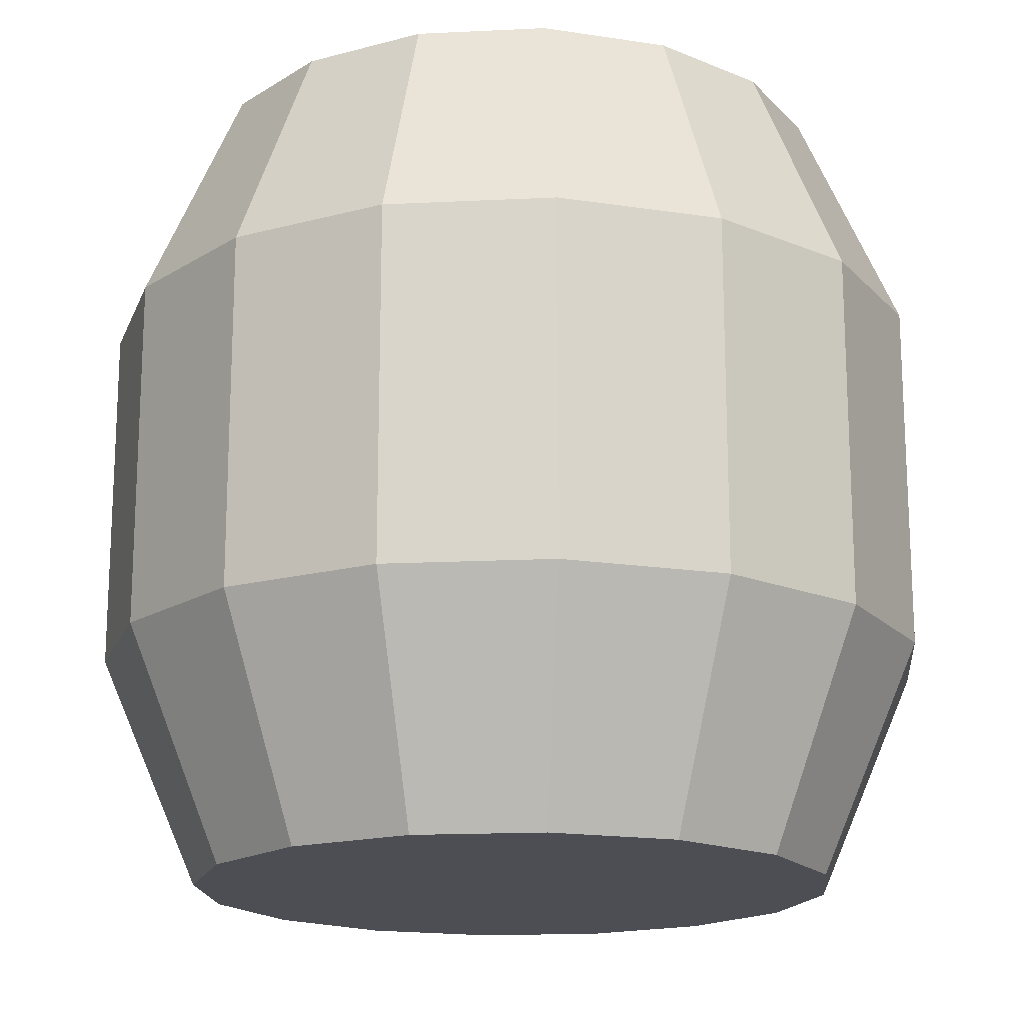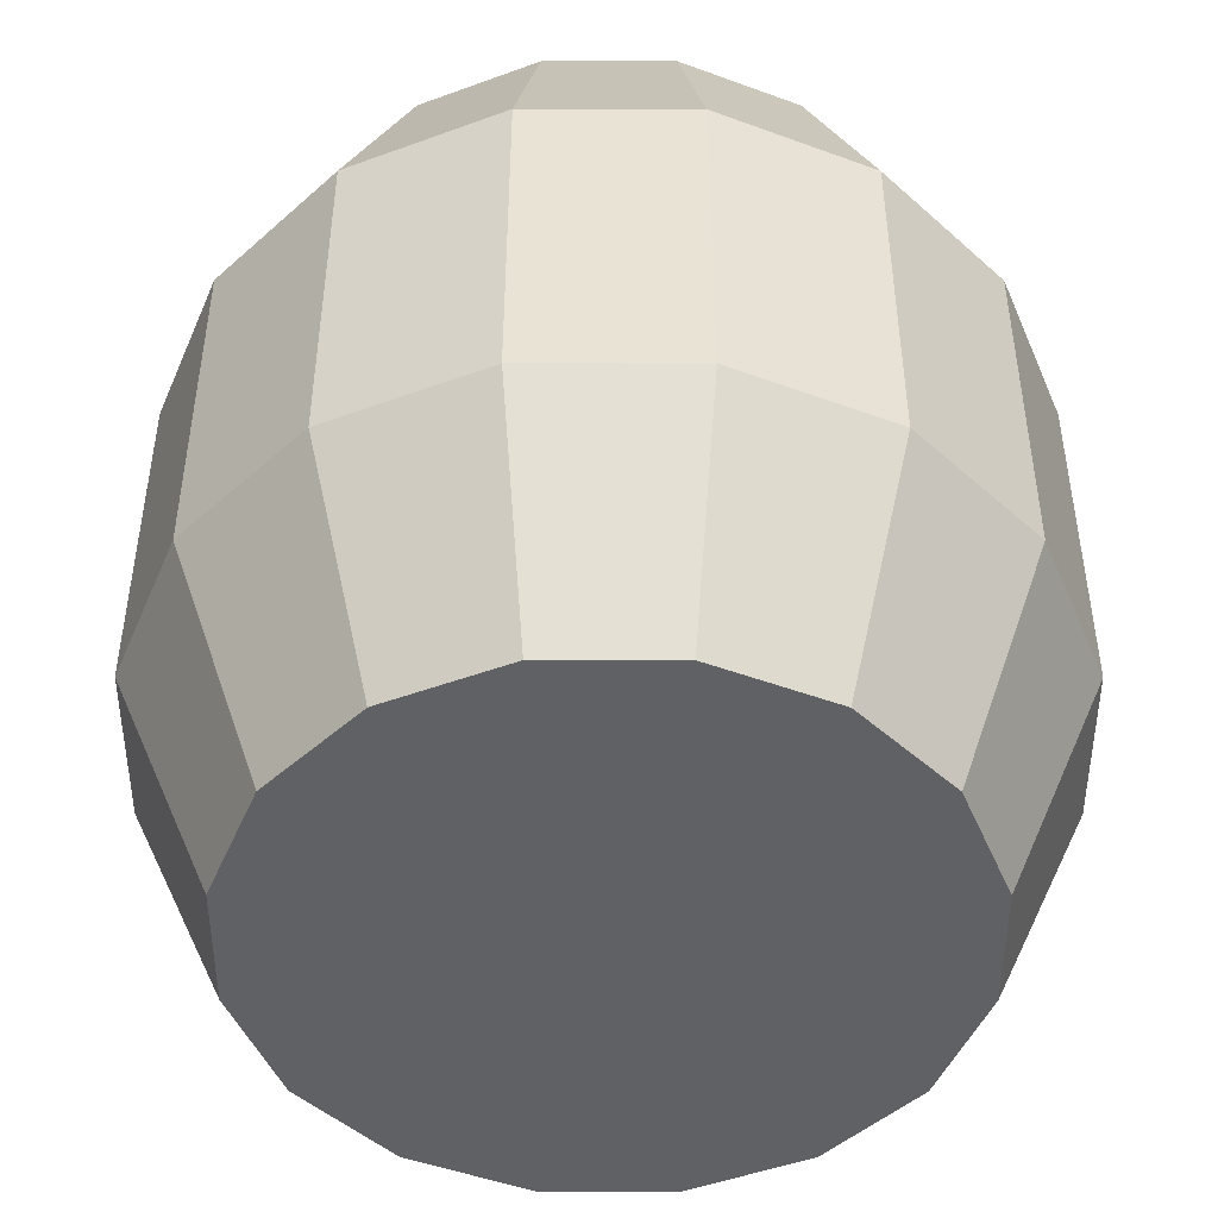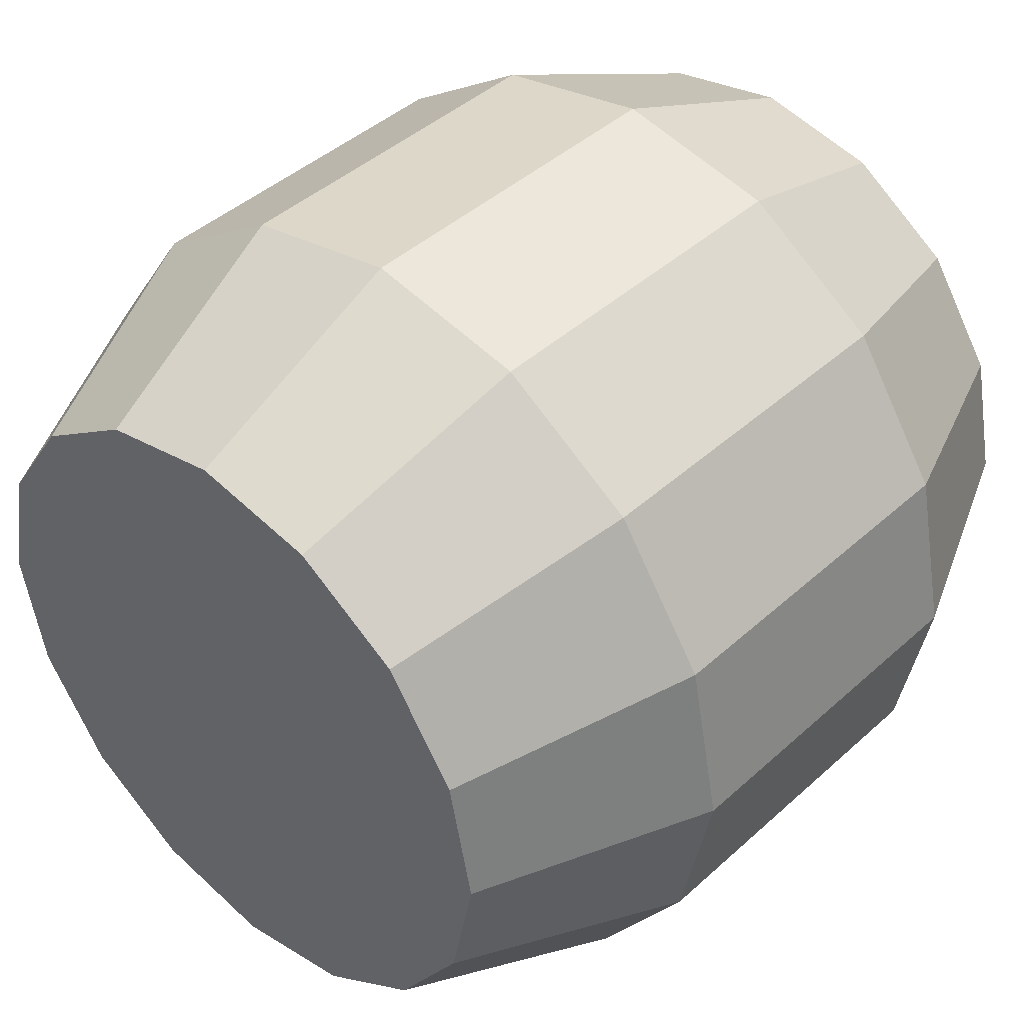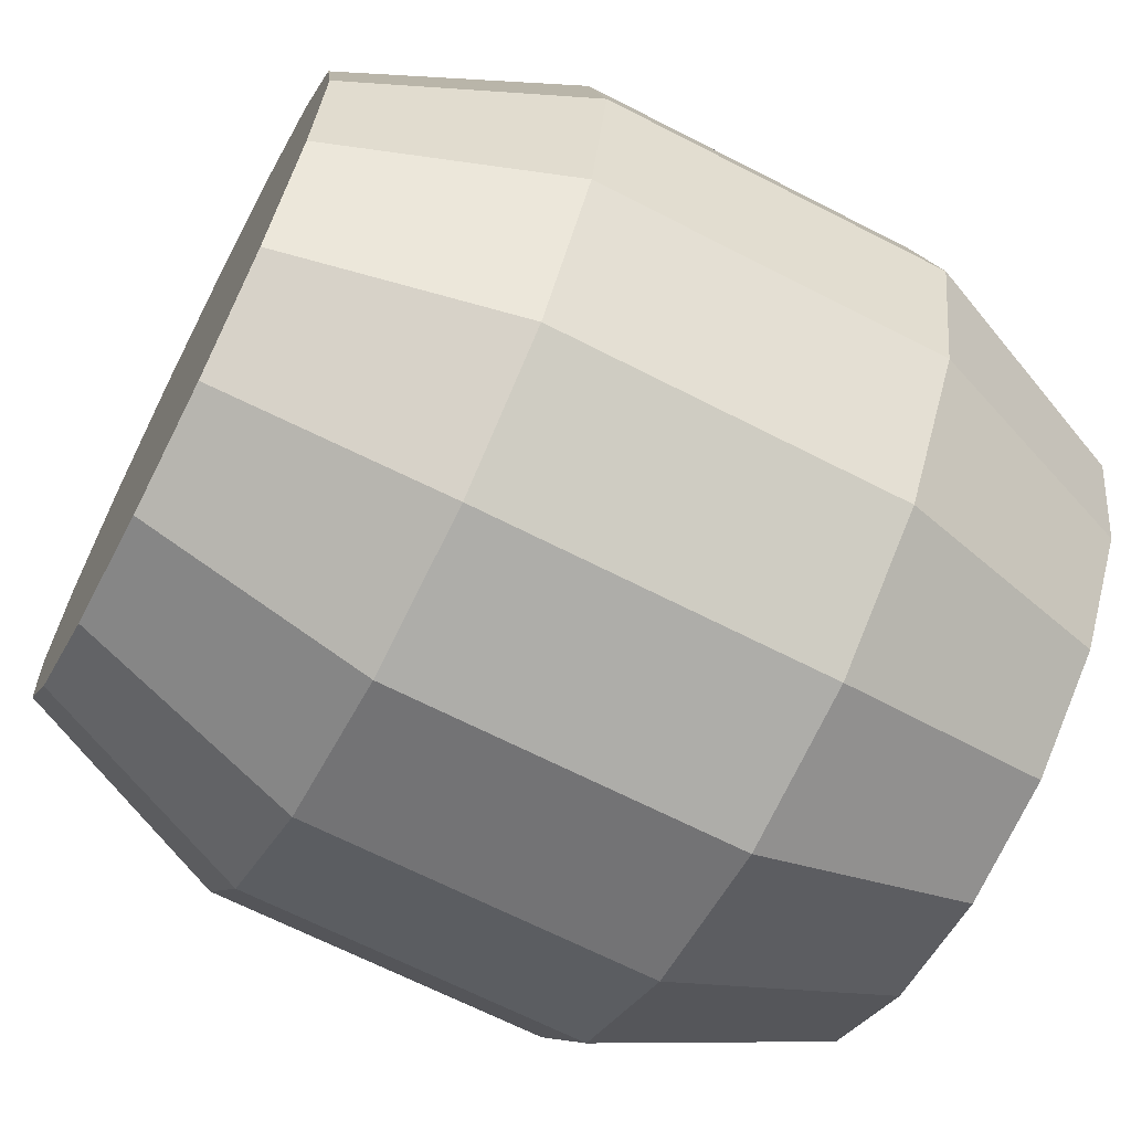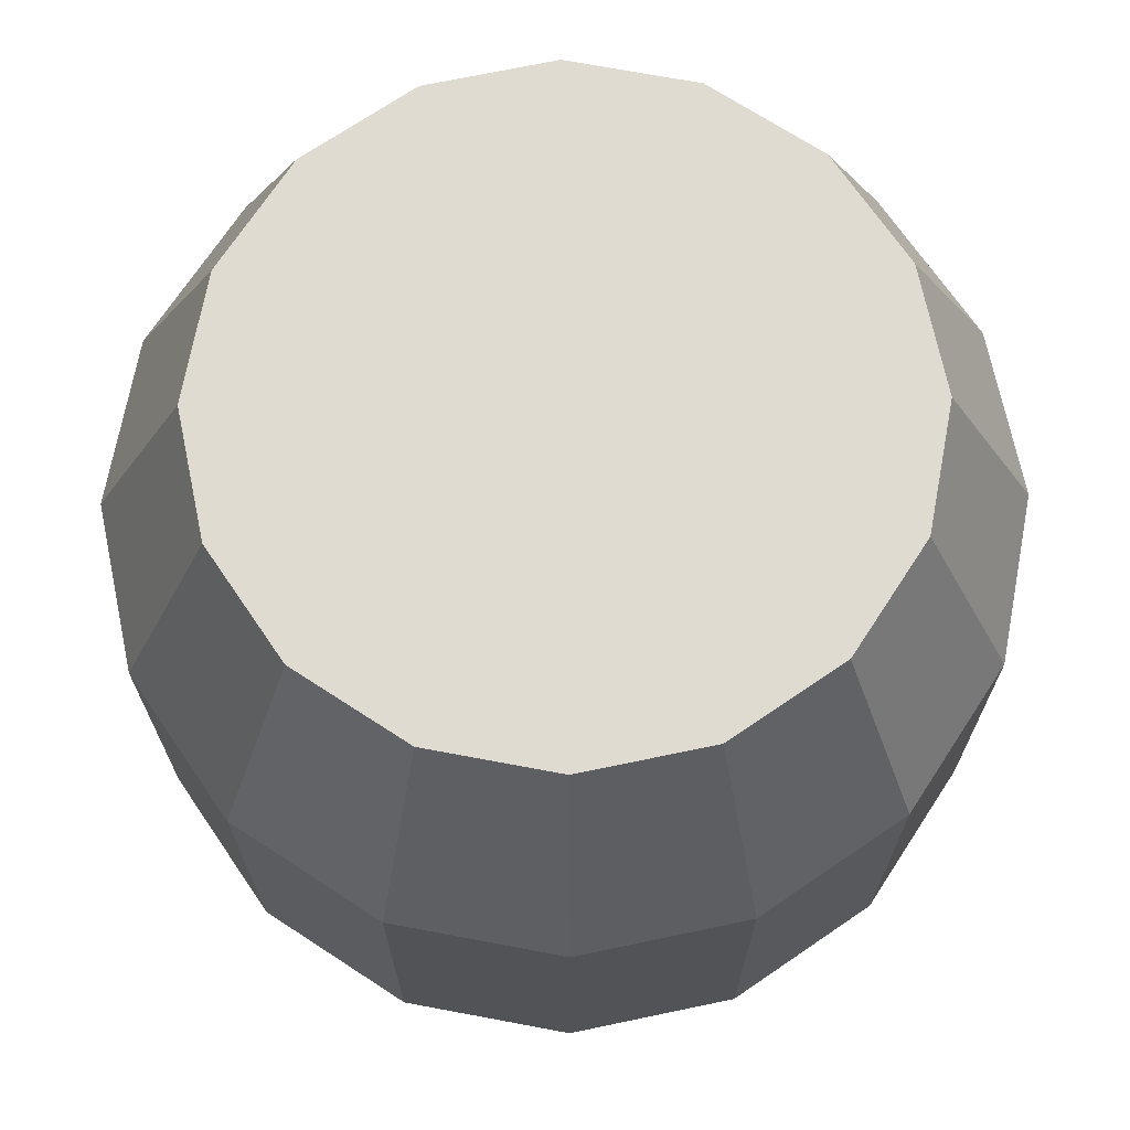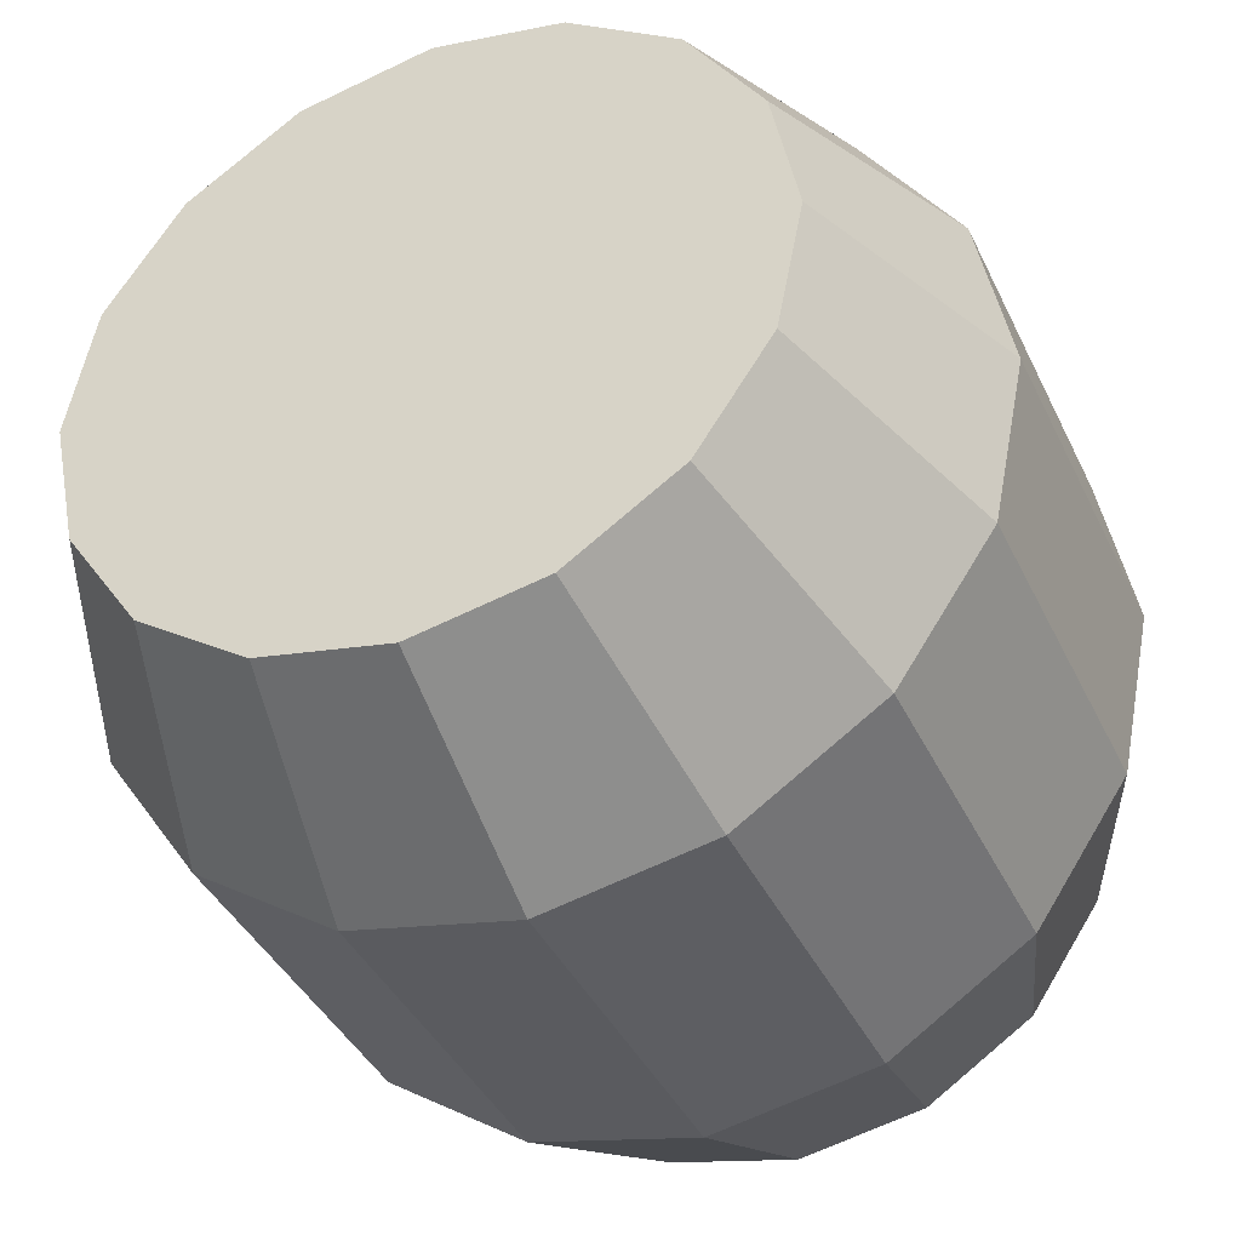
<metadata>
{"format":"obj","ext":"obj","renderer":"f3d","projection":"perspective","resolution":1024,"background":"white","views":[{"elev":-17.4,"azim":-73.2,"up":"+Z"},{"elev":-47.7,"azim":11.2,"up":"+Z"},{"elev":42.6,"azim":42.8,"up":"+Y"},{"elev":-66.6,"azim":62.7,"up":"+Y"},{"elev":70.2,"azim":-68.1,"up":"+Z"},{"elev":-39.2,"azim":23.3,"up":"+Y"}]}
</metadata>
<code>
o Cylinder_Cylinder.002
v -0 -18.39 -45.99
v -0 -18.39 -0.01325
v -7.037 -16.99 -45.99
v -7.037 -16.99 -0.01325
v -13 -13 -45.99
v -13 -13 -0.01325
v -16.99 -7.037 -45.99
v -16.99 -7.037 -0.01325
v -18.39 1e-06 -45.99
v -18.39 1e-06 -0.01096
v -16.99 7.038 -45.99
v -16.99 7.038 -0.01096
v -13 13 -45.99
v -13 13 -0.01142
v -7.038 16.99 -45.99
v -7.038 16.99 -0.01142
v -3e-06 18.39 -45.99
v -3e-06 18.39 -0.01142
v 7.038 16.99 -45.99
v 7.038 16.99 -0.01142
v 13 13 -45.99
v 13 13 -0.01142
v 16.99 7.038 -45.99
v 16.99 7.038 -0.01142
v 18.39 -0 -45.99
v 18.39 -0 -0.01142
v 16.99 -7.038 -45.99
v 16.99 -7.038 -0.01142
v 13 -13 -45.99
v 13 -13 -0.01096
v 7.037 -16.99 -45.99
v 7.037 -16.99 -0.01325
v 0 -24 -32.98
v 0 -24 -12.98
v -9.184 -22.17 -12.98
v -9.184 -22.17 -32.98
v -16.97 -16.97 -12.98
v -16.97 -16.97 -32.98
v -22.17 -9.185 -12.98
v -22.17 -9.185 -32.98
v -24 1e-06 -12.98
v -24 1e-06 -32.98
v -22.17 9.184 -12.98
v -22.17 9.184 -32.98
v -16.97 16.97 -12.98
v -16.97 16.97 -32.98
v -9.184 22.17 -12.98
v -9.184 22.17 -32.98
v -4e-06 24 -12.98
v -4e-06 24 -32.98
v 9.184 22.17 -12.98
v 9.184 22.17 -32.98
v 16.97 16.97 -12.98
v 16.97 16.97 -32.98
v 22.17 9.184 -12.98
v 22.17 9.184 -32.98
v 24 -0 -12.98
v 24 -0 -32.98
v 22.17 -9.184 -12.98
v 22.17 -9.184 -32.98
v 16.97 -16.97 -12.98
v 16.97 -16.97 -32.98
v 9.184 -22.17 -12.98
v 9.184 -22.17 -32.98
f 34 2 4 35
f 35 4 6 37
f 37 6 8 39
f 39 8 10 41
f 41 10 12 43
f 43 12 14 45
f 45 14 16 47
f 47 16 18 49
f 49 18 20 51
f 51 20 22 53
f 53 22 24 55
f 55 24 26 57
f 57 26 28 59
f 59 28 30 61
f 4 2 32 30 28 26 24 22 20 18 16 14 12 10 8 6
f 61 30 32 63
f 63 32 2 34
f 1 3 5 7 9 11 13 15 17 19 21 23 25 27 29 31
f 31 64 33 1
f 64 63 34 33
f 29 62 64 31
f 62 61 63 64
f 27 60 62 29
f 60 59 61 62
f 25 58 60 27
f 58 57 59 60
f 23 56 58 25
f 56 55 57 58
f 21 54 56 23
f 54 53 55 56
f 19 52 54 21
f 52 51 53 54
f 17 50 52 19
f 50 49 51 52
f 15 48 50 17
f 48 47 49 50
f 13 46 48 15
f 46 45 47 48
f 11 44 46 13
f 44 43 45 46
f 9 42 44 11
f 42 41 43 44
f 7 40 42 9
f 40 39 41 42
f 5 38 40 7
f 38 37 39 40
f 3 36 38 5
f 36 35 37 38
f 1 33 36 3
f 33 34 35 36

</code>
